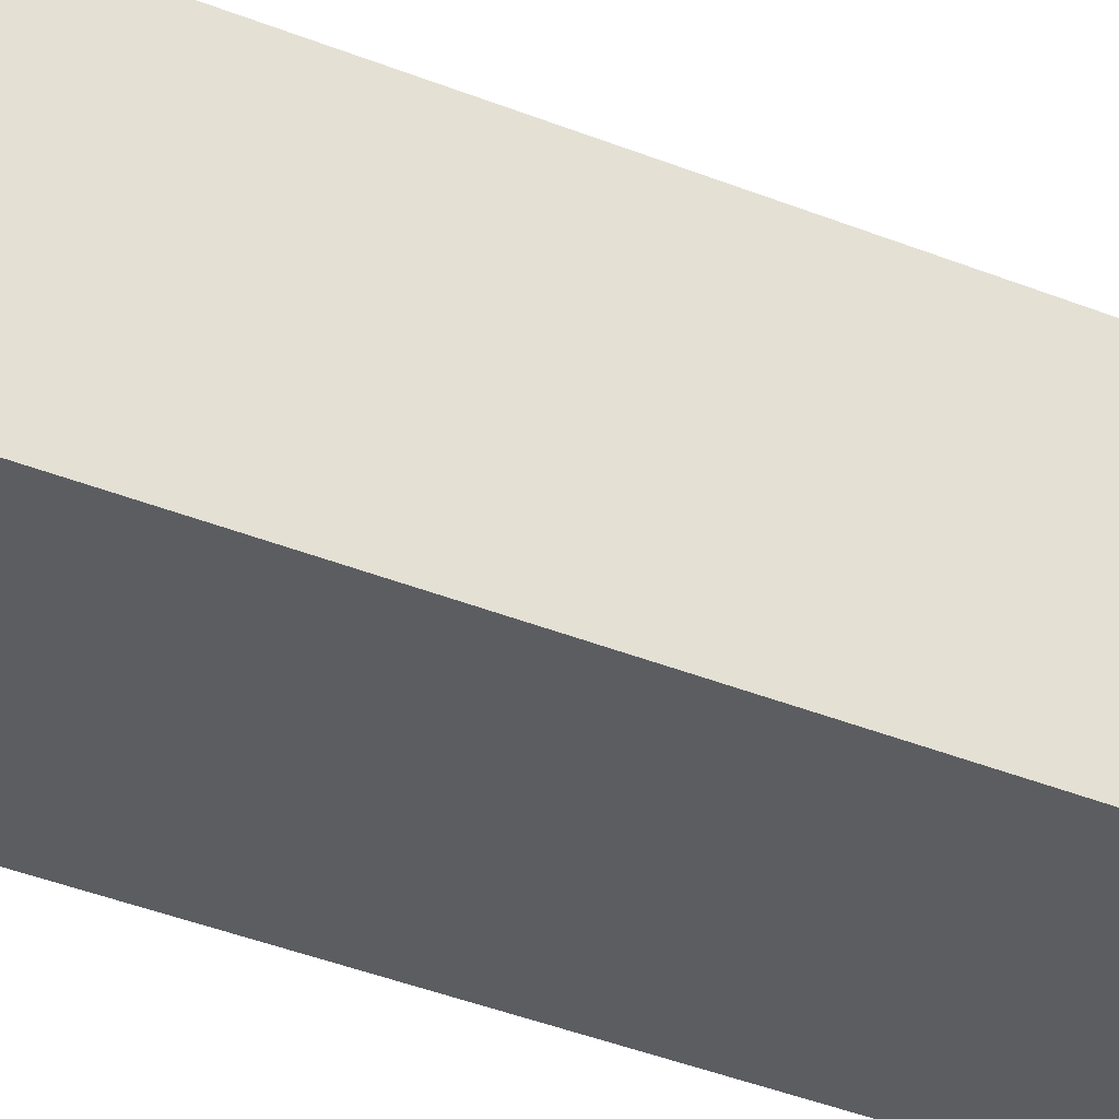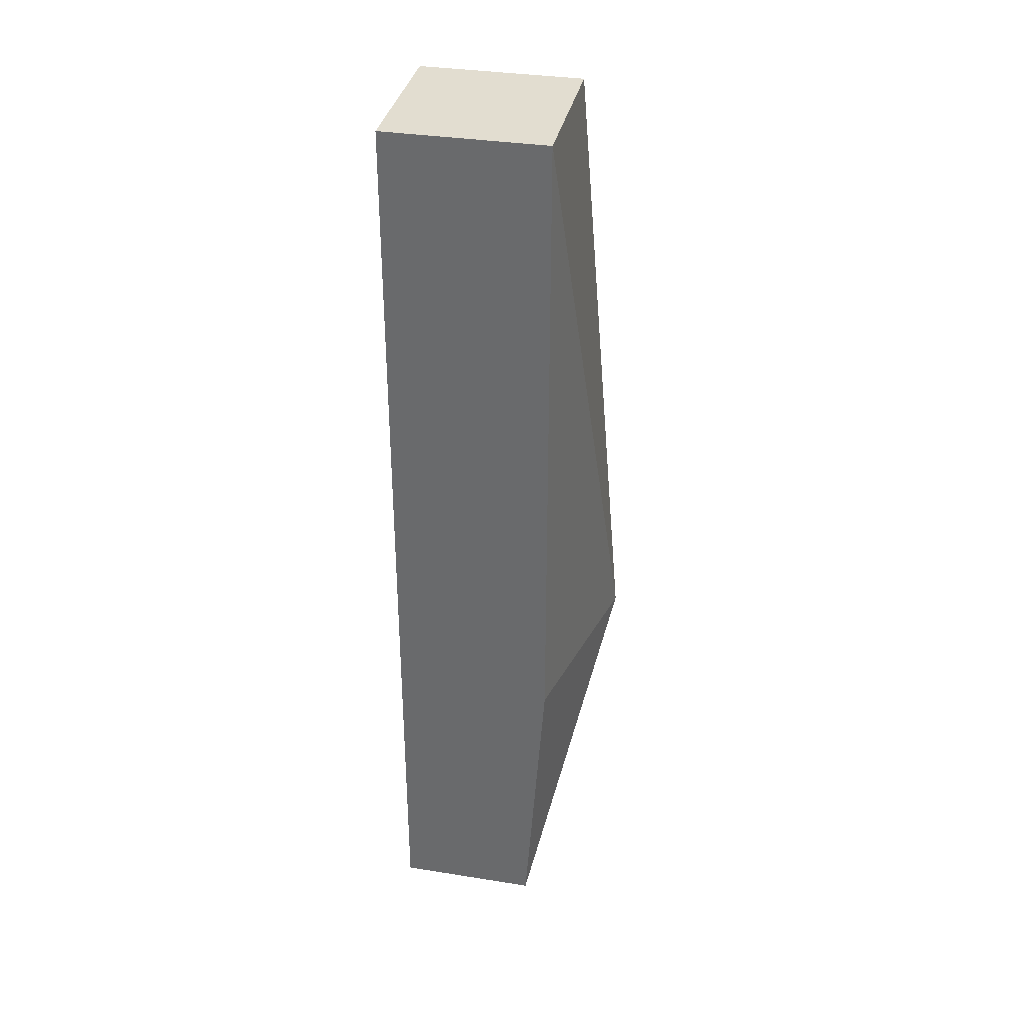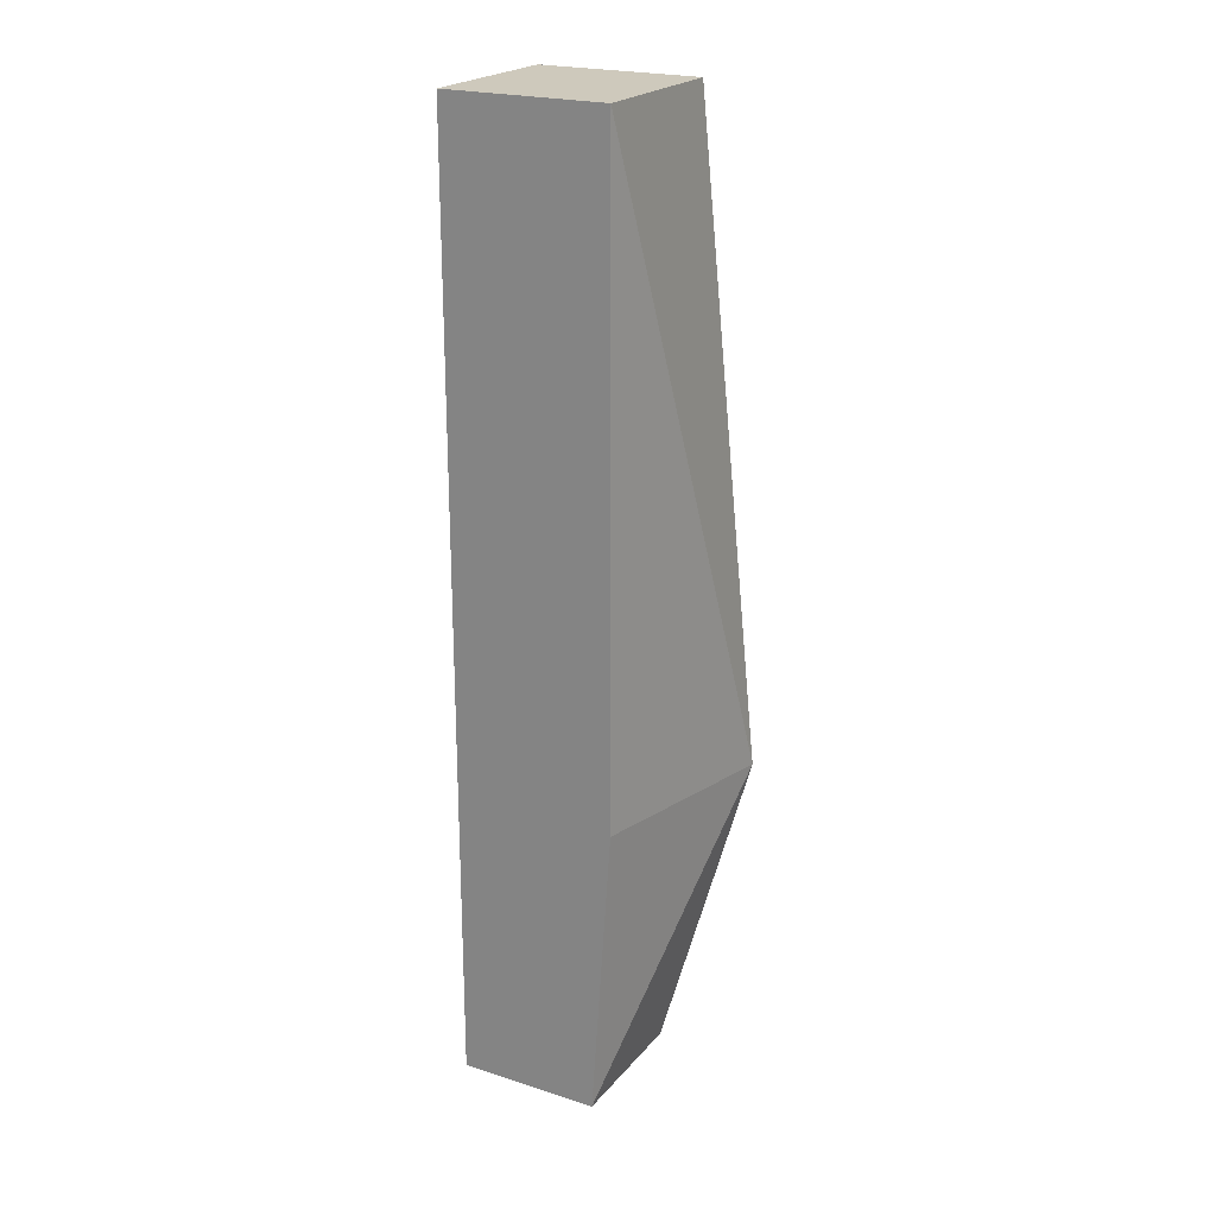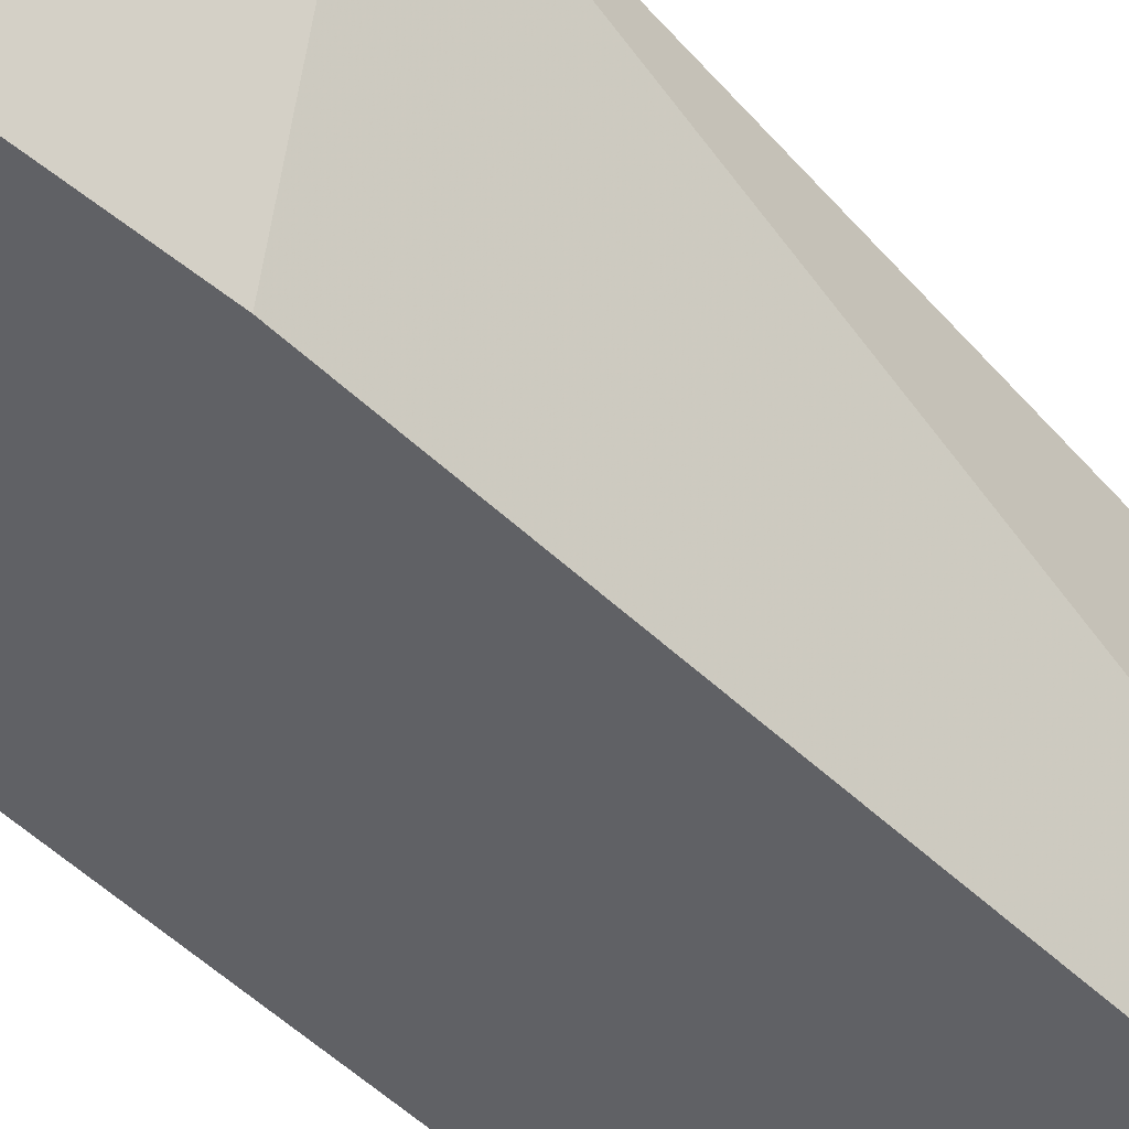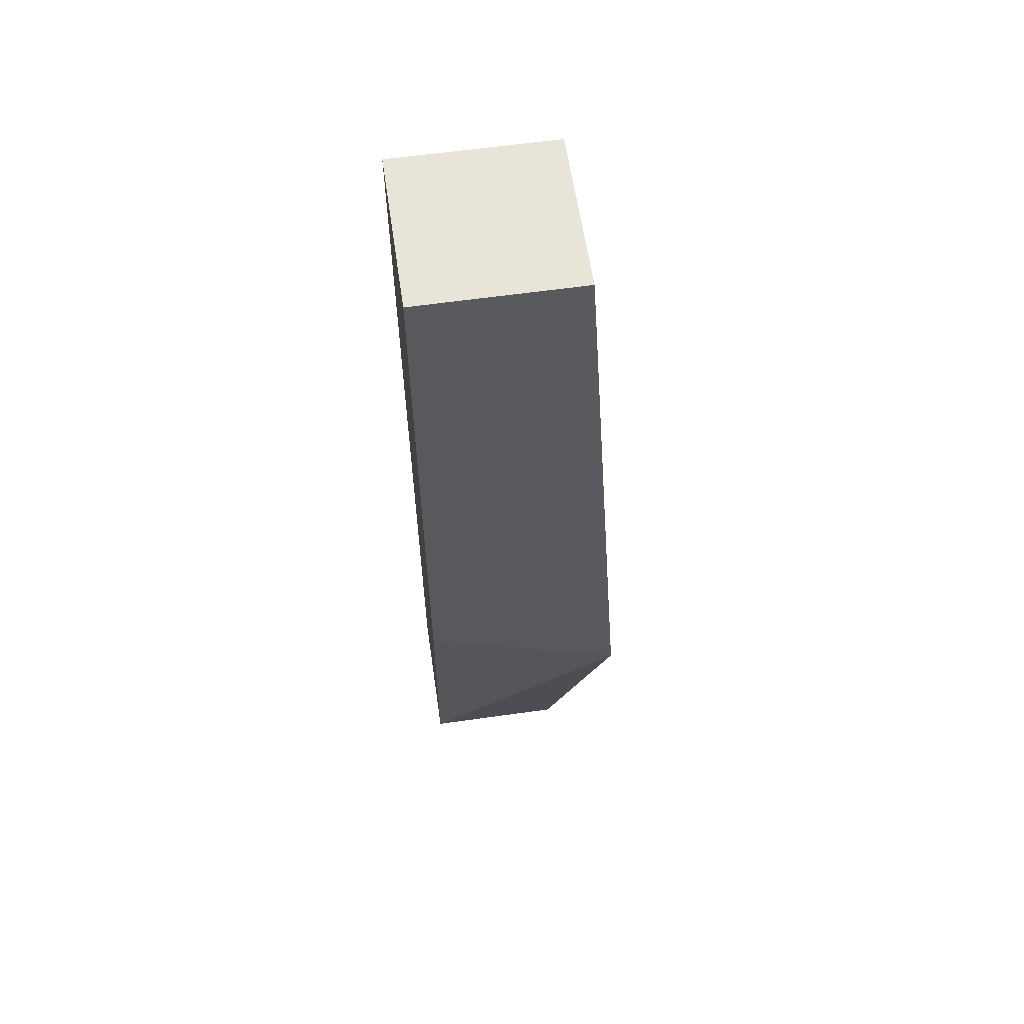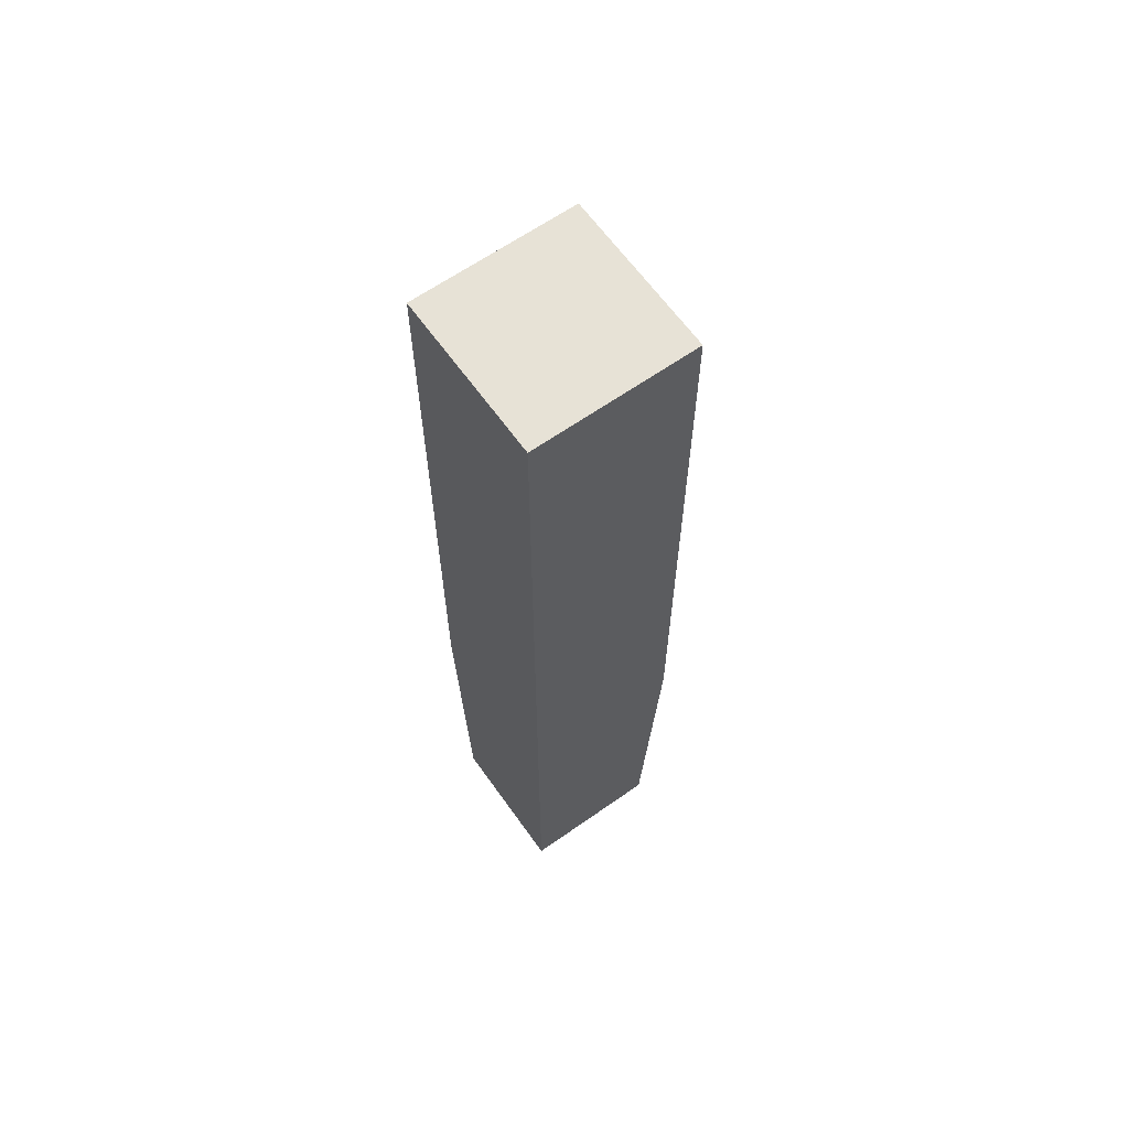
<metadata>
{"format":"obj","ext":"obj","renderer":"f3d","projection":"perspective","resolution":1024,"background":"white","views":[{"elev":-35.8,"azim":61.5,"up":"+Y"},{"elev":35.2,"azim":101.8,"up":"+Z"},{"elev":22.3,"azim":118.8,"up":"+Z"},{"elev":-49.2,"azim":-136.7,"up":"+Y"},{"elev":60.5,"azim":171.7,"up":"+Z"},{"elev":63.7,"azim":54.6,"up":"+Z"}]}
</metadata>
<code>
v 0.01524 -0.01367 0.25
v 0.01524 -0.01367 -0.4571
v 0.01524 0.1075 0.25
v -0.106 0.1075 0.25
v -0.106 -0.01367 -0.2348
v -0.1346 0.1426 -0.2376
v -0.106 -0.01367 0.25
v 0.01524 0.09245 -0.4574
v -0.09089 -0.01368 -0.4574
v 0.01524 0.1075 -0.2348
v -0.0909 0.09246 -0.4579
f 1 3 4
f 6 4 3
f 7 1 4
f 7 6 5
f 7 4 6
f 8 1 2
f 8 3 1
f 9 5 6
f 9 7 5
f 9 2 1
f 9 1 7
f 10 8 6
f 10 6 3
f 10 3 8
f 11 8 2
f 11 2 9
f 11 9 6
f 11 6 8

</code>
